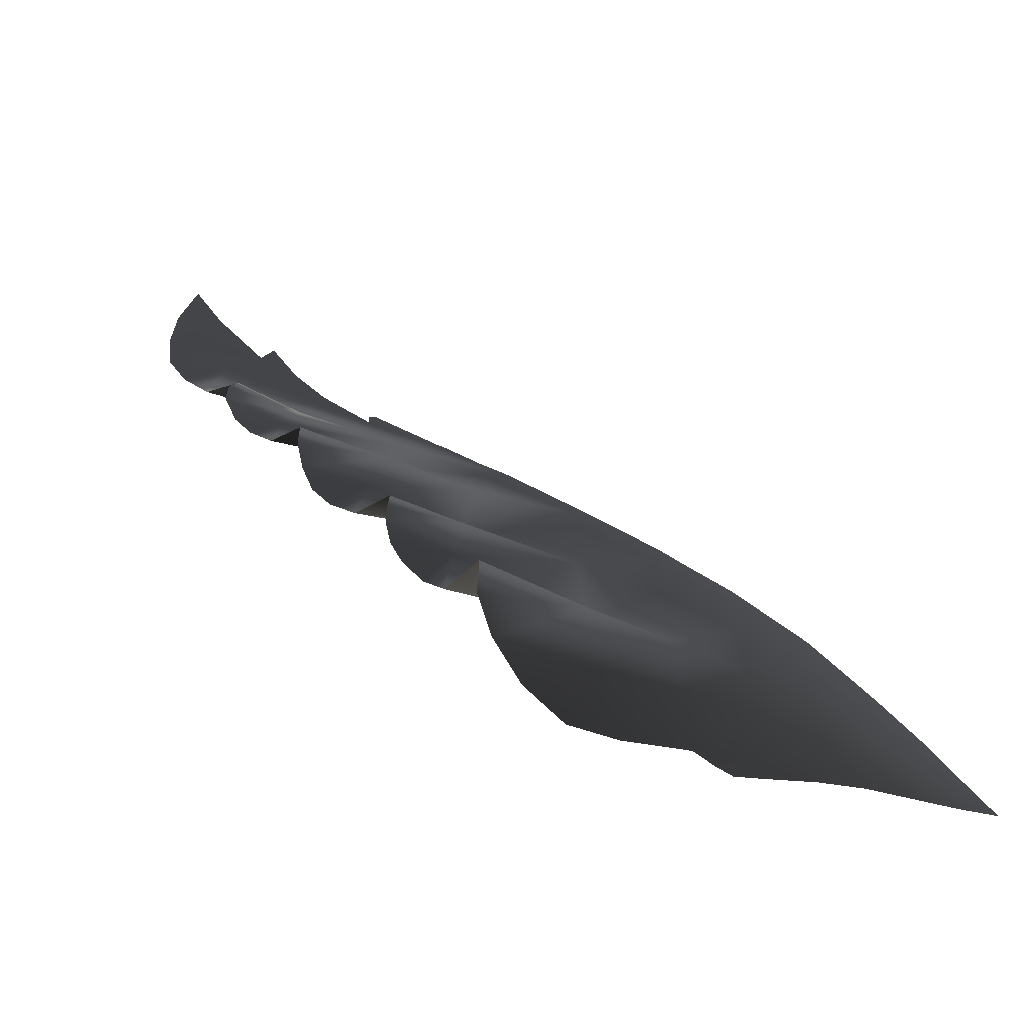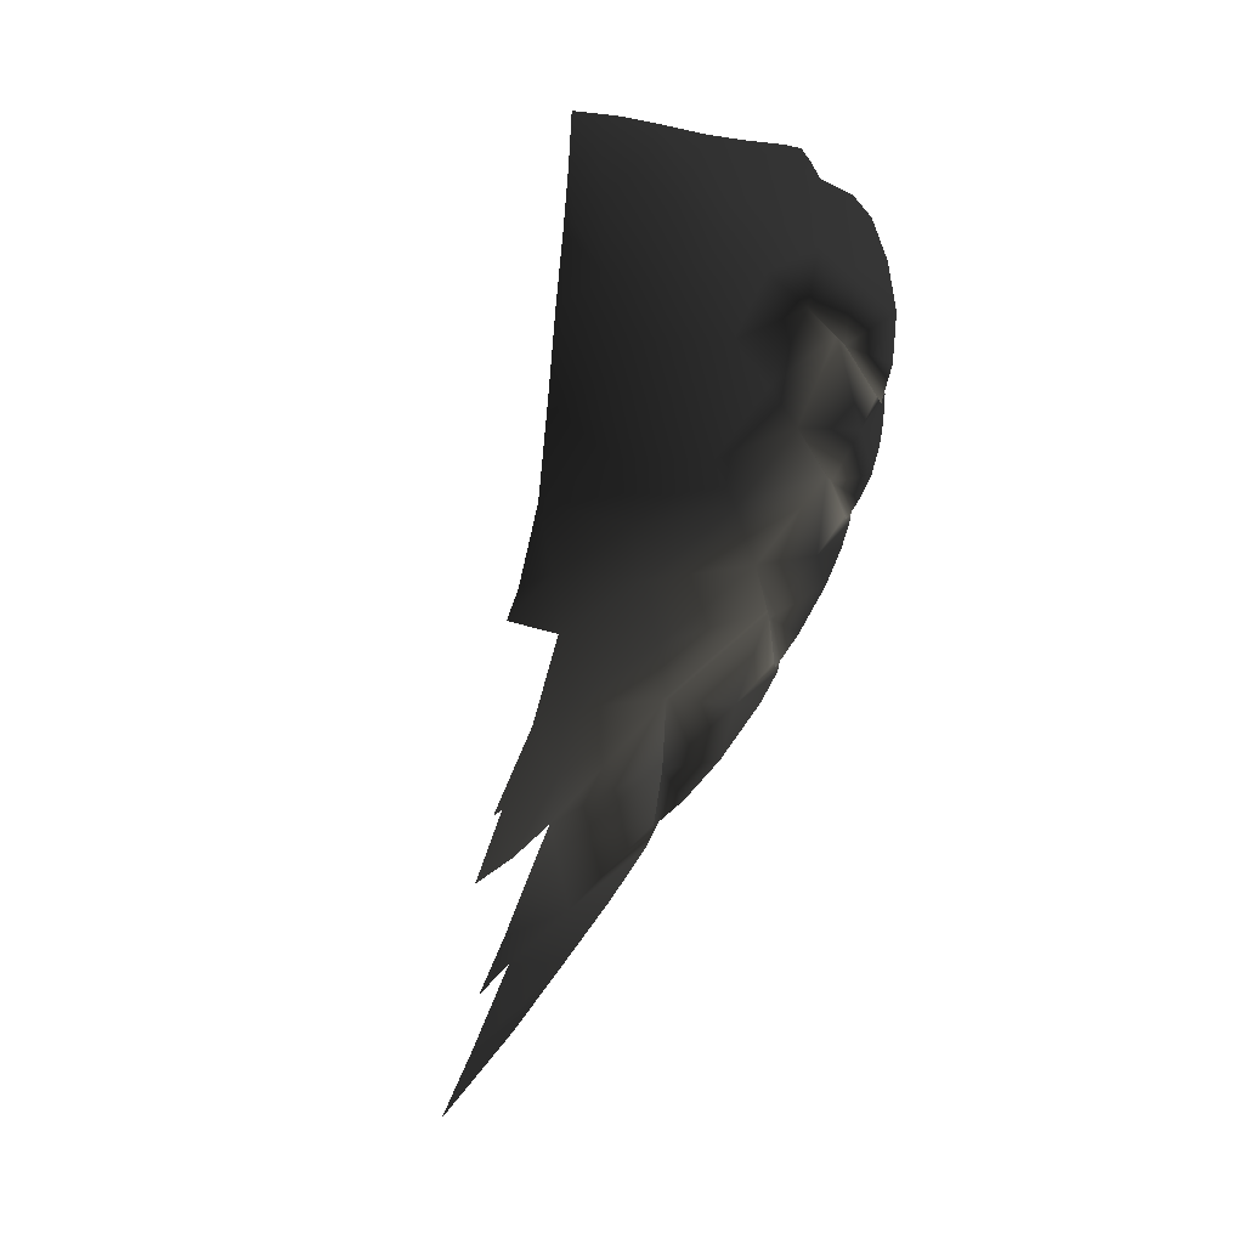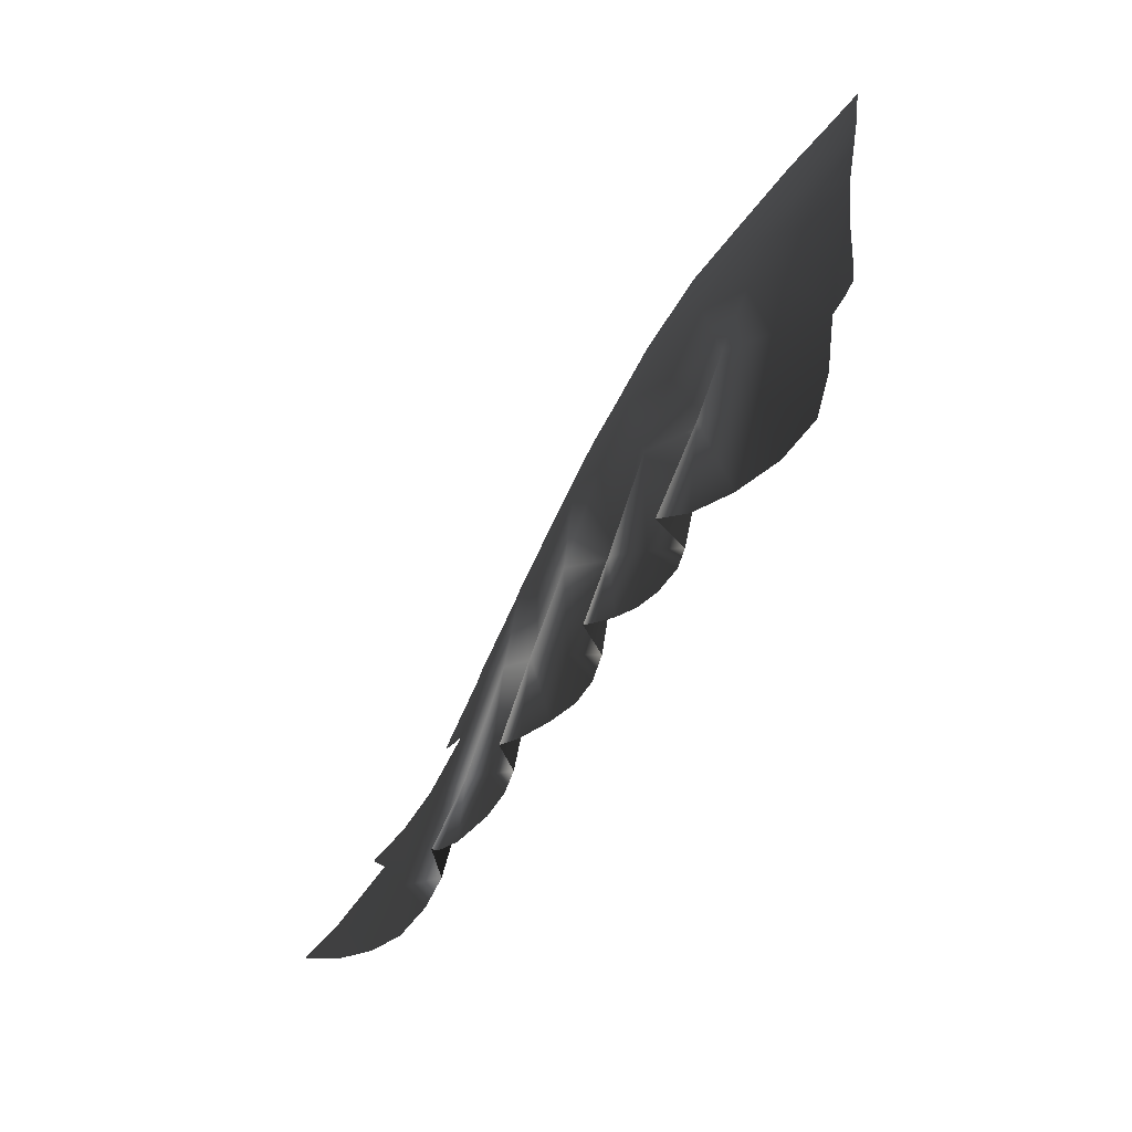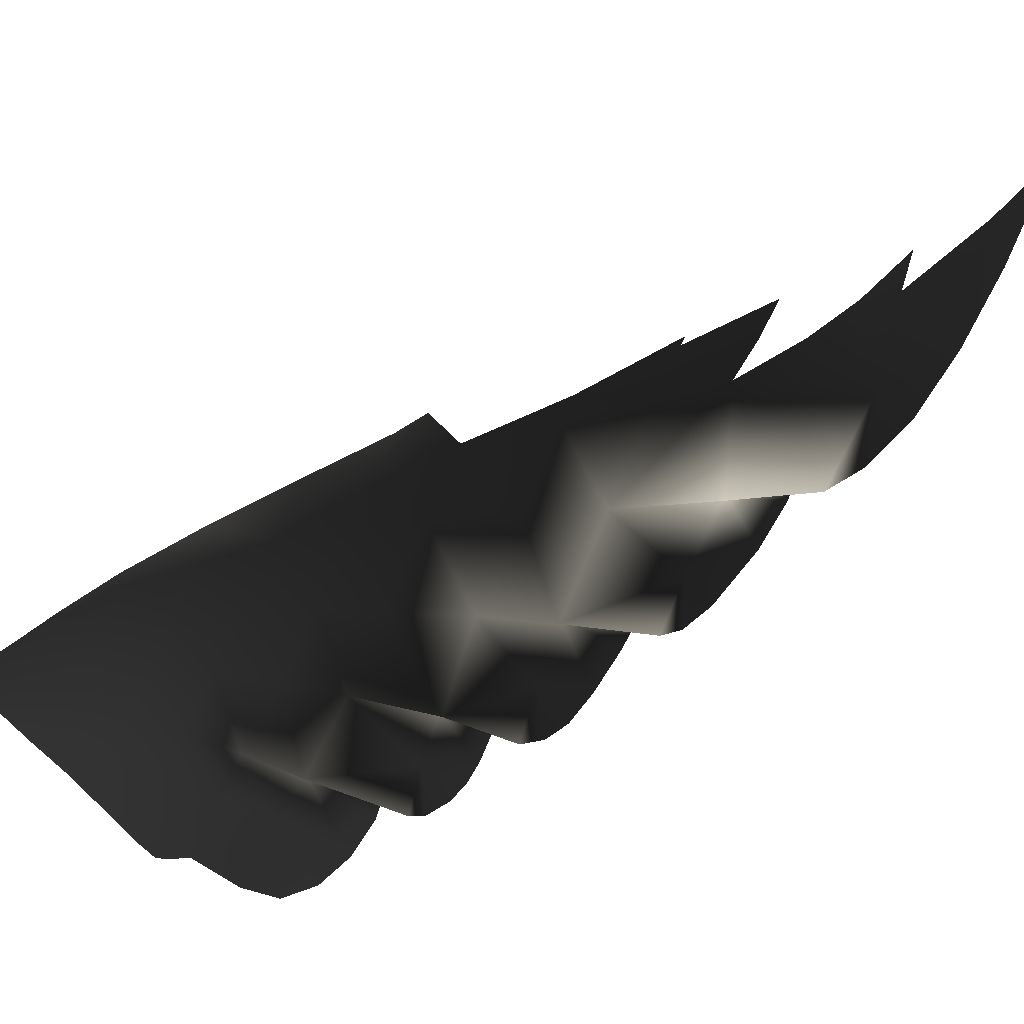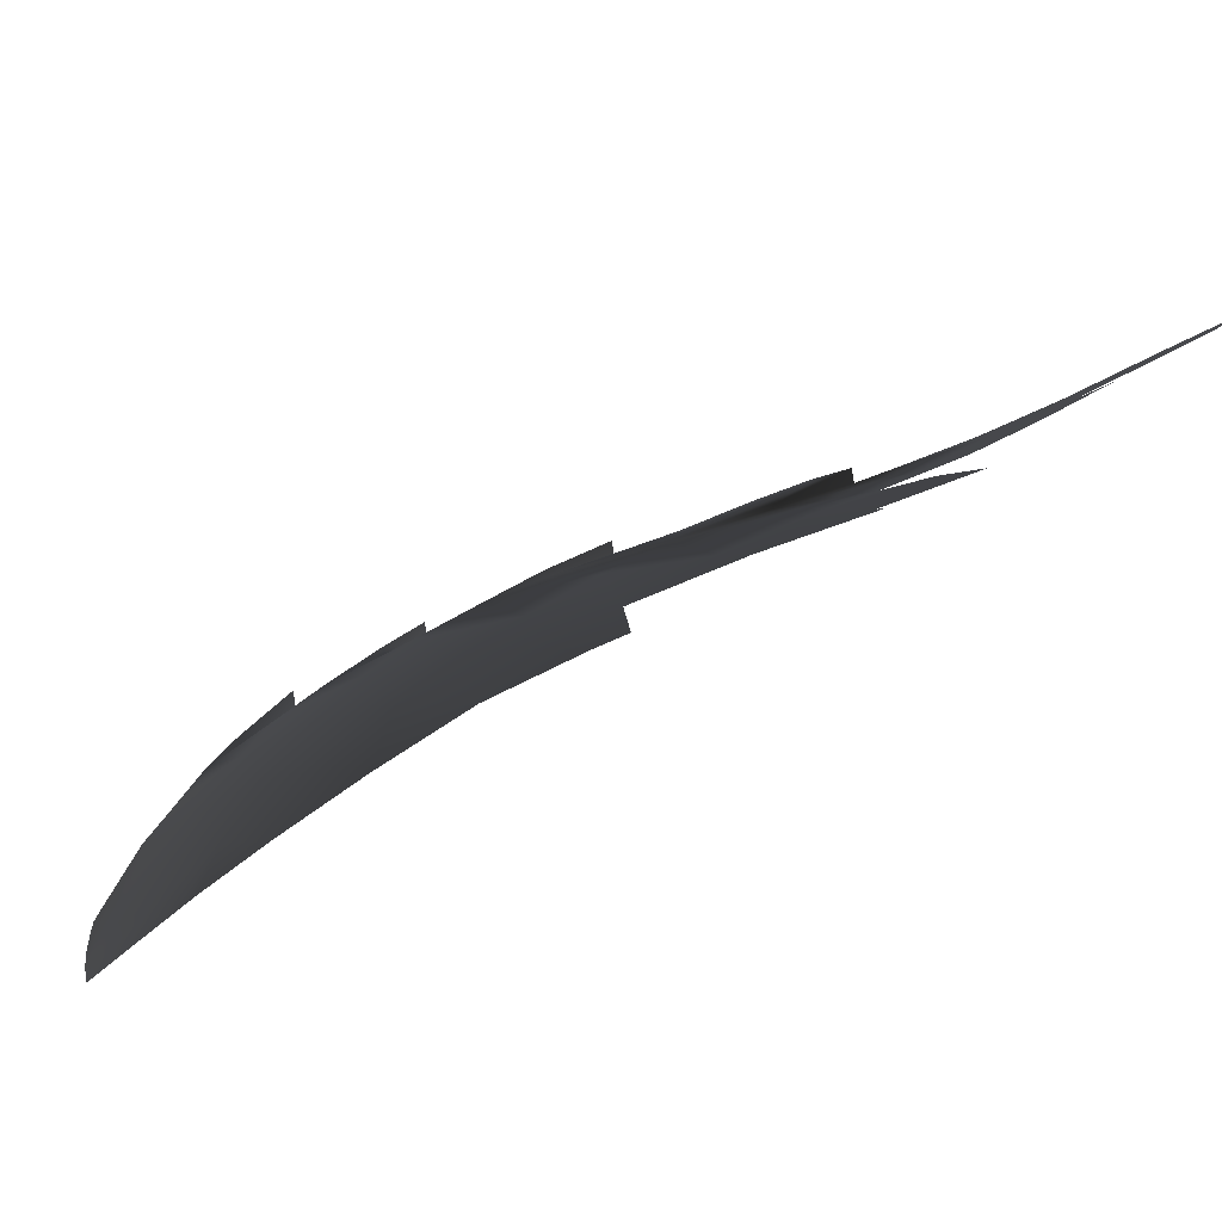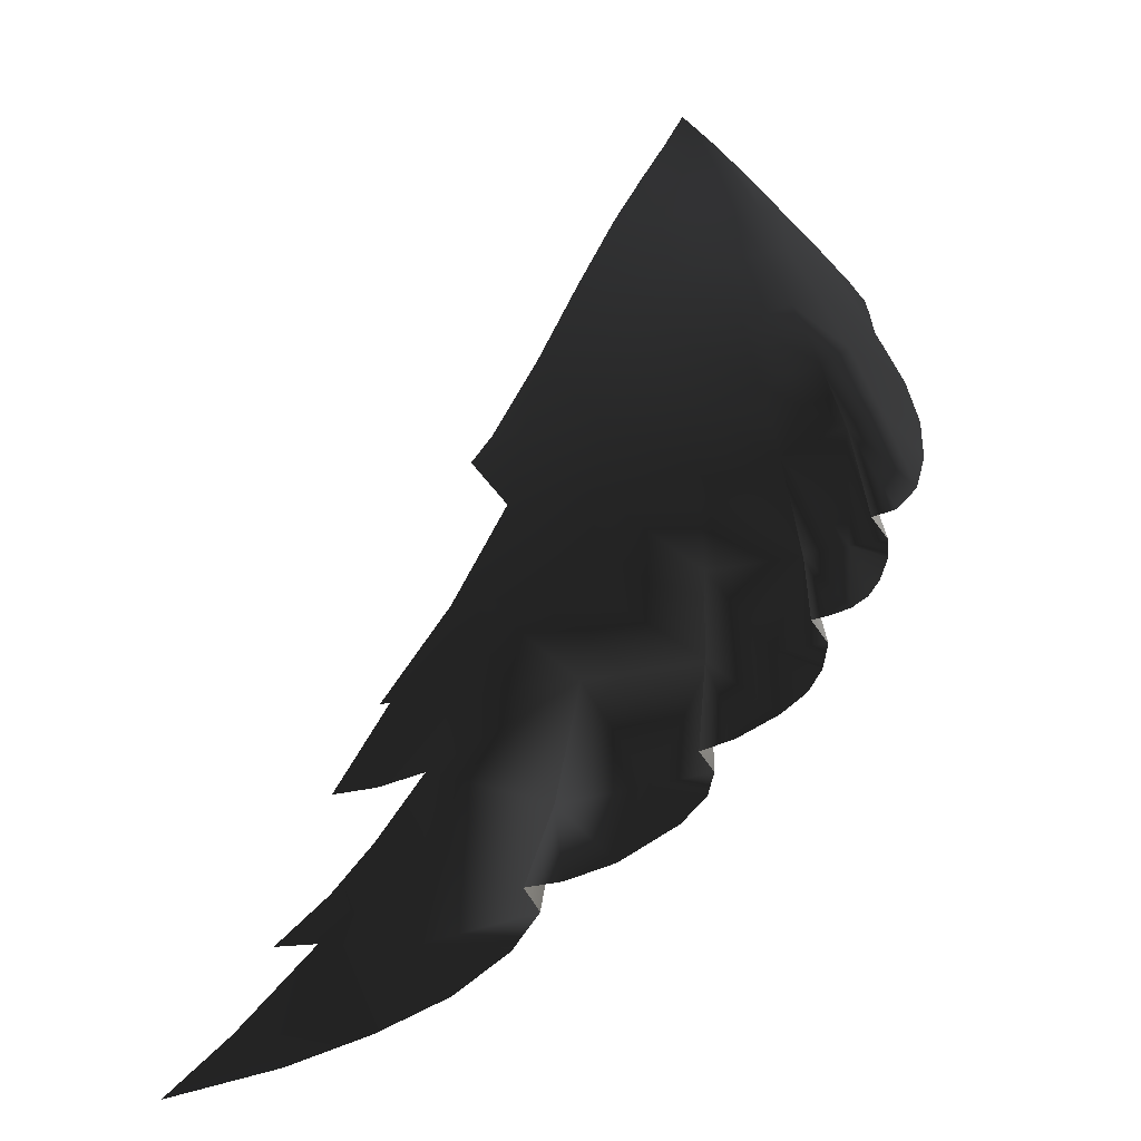
<metadata>
{"format":"obj","ext":"obj","renderer":"f3d","projection":"perspective","resolution":1024,"background":"white","views":[{"elev":-3.5,"azim":104.4,"up":"+Z"},{"elev":75.3,"azim":-28.2,"up":"+Y"},{"elev":1.5,"azim":86.1,"up":"+Y"},{"elev":-56.8,"azim":-104.3,"up":"+Z"},{"elev":-3.2,"azim":-141.9,"up":"+Z"},{"elev":7.5,"azim":3.7,"up":"+Y"}]}
</metadata>
<code>
o sit_test.029_sit_test.062
v -0.3817 -0.2548 1.699
v -0.4788 -0.1064 1.674
v -0.6103 -0.2393 1.766
v -0.5259 -0.2952 1.763
v -0.7167 -0.3285 1.839
v 0.4311 0.5322 1.25
v 0.346 0.5215 1.303
v 0.4333 0.4256 1.3
v 0.4657 0.4428 1.268
v 0.504 0.5058 1.207
v 0.4877 0.4681 1.237
v 0.4356 0.8802 1.047
v 0.4909 0.7742 1.078
v 0.5449 0.8131 0.9743
v -0.2548 -0.2036 1.644
v -0.3353 -0.1223 1.635
v -0.1559 -0.1353 1.598
v 0.2717 0.8156 1.193
v 0.3038 0.6936 1.24
v 0.4264 0.7389 1.145
v 0.56 0.6261 1.124
v 0.5773 0.676 1.054
v -0.4641 -0.031 1.636
v -0.01569 0.7565 1.275
v -0.008008 0.8838 1.204
v -0.1384 0.8648 1.204
v -0.02484 0.6336 1.333
v -0.1575 0.7345 1.28
v -0.2673 0.2882 1.484
v -0.2189 0.4489 1.419
v -0.2768 0.4404 1.418
v -0.03274 0.4708 1.4
v -0.1829 0.6123 1.341
v -0.5509 -0.1063 1.696
v 0.1435 0.7834 1.249
v 0.1579 0.6655 1.303
v -0.2519 0.6837 1.301
v -0.2162 0.7301 1.276
v -0.04474 0.3152 1.457
v -0.3109 0.1627 1.528
v 0.1814 0.3442 1.409
v 0.1727 0.3465 1.422
v 0.17 0.4985 1.364
v 0.296 0.3572 1.367
v 0.306 0.2477 1.396
v 0.1911 0.1534 1.451
v -0.07675 0.1075 1.516
v 0.08164 1.261 0.902
v 0.06239 1.202 0.9568
v 0.1169 1.202 0.9434
v 0.5039 0.5379 1.195
v 0.3927 0.363 1.317
v 0.3825 0.3191 1.332
v 0.3559 0.2816 1.358
v 0.1639 0.1949 1.475
v 0.4278 0.741 1.168
v 0.3778 0.8562 1.12
v 0.3604 0.4097 1.346
v 0.3957 0.4161 1.327
v 0.5732 0.7396 0.9975
v 0.5188 0.5927 1.19
v 0.4701 0.5834 1.239
v -0.1077 -0.07303 1.569
v -0.3182 0.06378 1.564
v -0.3938 0.04888 1.585
v 0.1379 1.261 0.8856
v 0.1157 1.319 0.8502
v 0.1817 1.261 0.8641
v 0.2175 1.207 0.8989
v 0.3178 1.065 0.9763
v 0.3668 1.072 0.9181
v 0.3085 1.137 0.8988
v 0.3766 0.9793 1.015
v 0.4262 0.9965 0.9389
v 0.4866 0.9078 0.9583
v 0.04276 1.2 0.9574
v 0.2283 0.2124 1.444
v 0.2166 1.135 0.9699
v 0.2668 1.138 0.9388
v 0.1014 1.022 1.104
v 0.07752 1.125 1.021
v -0.00773 1.118 1.026
v -0.00515 1.007 1.12
v -0.07004 1.001 1.113
v 0.2416 1.204 0.8801
v 0.1514 1.131 0.9992
v 0.171 1.205 0.9239
v 0.3716 1.073 0.9101
v 0.4398 1.001 0.9172
v 0.4781 0.9402 0.9356
v 0.4694 0.965 0.9212
v 0.3259 0.9612 1.073
v 0.2336 0.9321 1.136
v -0.3771 0.2774 1.488
v -0.3938 0.1382 1.546
v 0.1245 0.9058 1.18
v 0.1792 0.1136 1.467
v 0.08035 0.1362 1.489
v 0.1324 0.06917 1.494
v -0.4714 0.1263 1.553
v 0.02435 0.01058 1.543
v -0.08604 0.1081 1.526
v 0.3447 0.5171 1.289
v -0.3951 0.2748 1.49
v -0.1351 -0.02504 1.587
v -0.06694 -0.01644 1.573
v 0.2695 1.056 1.02
v 0.1924 1.041 1.068
f 3 2 1
f 5 3 4
f 4 3 1
f 8 7 6
f 8 6 9
f 11 6 10
f 9 6 11
f 14 13 12
f 1 16 15
f 15 16 17
f 20 19 18
f 13 22 21
f 16 1 2
f 23 16 2
f 26 25 24
f 28 24 27
f 31 30 29
f 33 27 32
f 30 31 33
f 23 2 34
f 19 36 35
f 28 33 37
f 37 38 28
f 26 28 38
f 40 29 39
f 41 39 32
f 30 32 39
f 41 43 42
f 44 42 43
f 42 44 45
f 41 42 46
f 40 39 47
f 50 49 48
f 20 6 19
f 19 6 7
f 20 51 6
f 10 6 51
f 53 44 52
f 54 44 53
f 45 44 54
f 42 55 46
f 56 51 20
f 20 57 56
f 21 56 13
f 13 56 57
f 52 7 58
f 58 7 59
f 59 7 8
f 13 60 22
f 13 14 60
f 56 21 61
f 56 62 51
f 56 61 62
f 16 64 63
f 17 16 63
f 40 64 65
f 65 64 16
f 16 23 65
f 50 48 66
f 66 48 67
f 66 67 68
f 69 66 68
f 72 71 70
f 74 73 70
f 75 12 73
f 49 76 48
f 42 77 55
f 42 45 77
f 69 79 78
f 82 81 80
f 82 76 81
f 84 83 25
f 84 82 83
f 69 68 85
f 87 78 86
f 50 66 87
f 69 87 66
f 71 72 88
f 74 71 88
f 88 89 74
f 75 74 90
f 90 74 89
f 90 89 91
f 27 36 43
f 43 32 27
f 93 92 57
f 57 18 93
f 18 57 20
f 36 27 24
f 24 28 26
f 29 94 31
f 32 30 33
f 27 33 28
f 29 95 94
f 29 40 95
f 35 24 25
f 24 35 36
f 35 18 19
f 25 96 35
f 96 93 18
f 18 35 96
f 99 98 97
f 32 43 41
f 98 39 41
f 39 29 30
f 98 41 46
f 97 98 46
f 94 95 100
f 101 98 99
f 47 39 102
f 39 98 102
f 101 102 98
f 103 43 36
f 103 44 43
f 36 19 103
f 7 103 19
f 7 52 103
f 103 52 44
f 12 57 92
f 57 12 13
f 94 104 31
f 63 47 102
f 63 64 47
f 47 64 40
f 63 102 105
f 92 73 12
f 70 79 72
f 70 71 74
f 73 74 75
f 12 75 14
f 105 102 106
f 106 102 101
f 73 92 107
f 107 70 73
f 79 70 107
f 107 78 79
f 92 93 108
f 108 107 92
f 78 107 108
f 108 86 78
f 81 86 108
f 81 50 86
f 81 76 49
f 81 49 50
f 108 80 81
f 93 96 80
f 80 108 93
f 96 25 83
f 83 80 96
f 80 83 82
f 25 26 84
f 79 85 72
f 79 69 85
f 78 87 69
f 86 50 87

</code>
